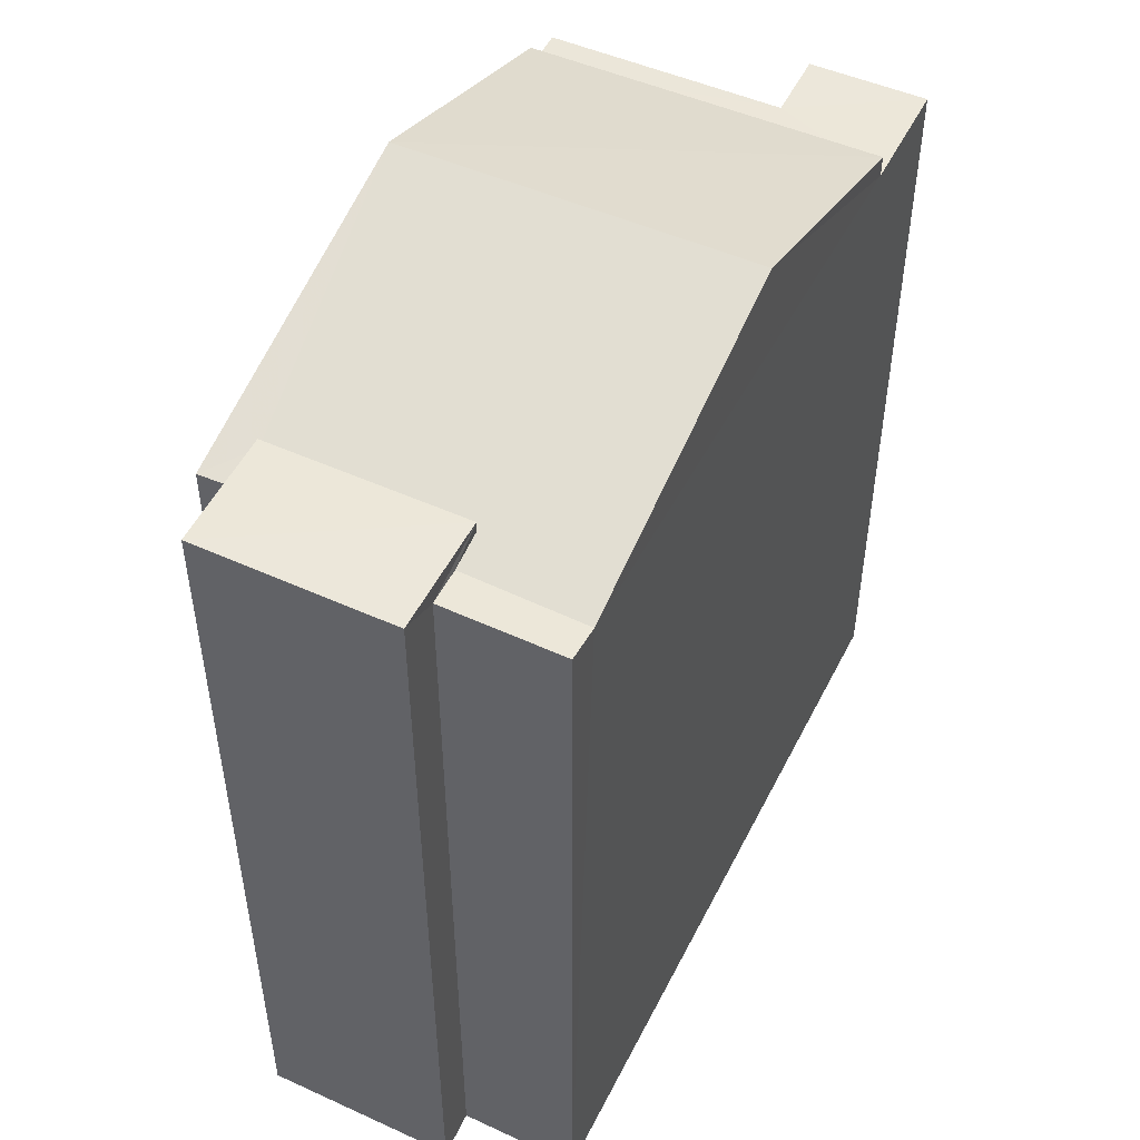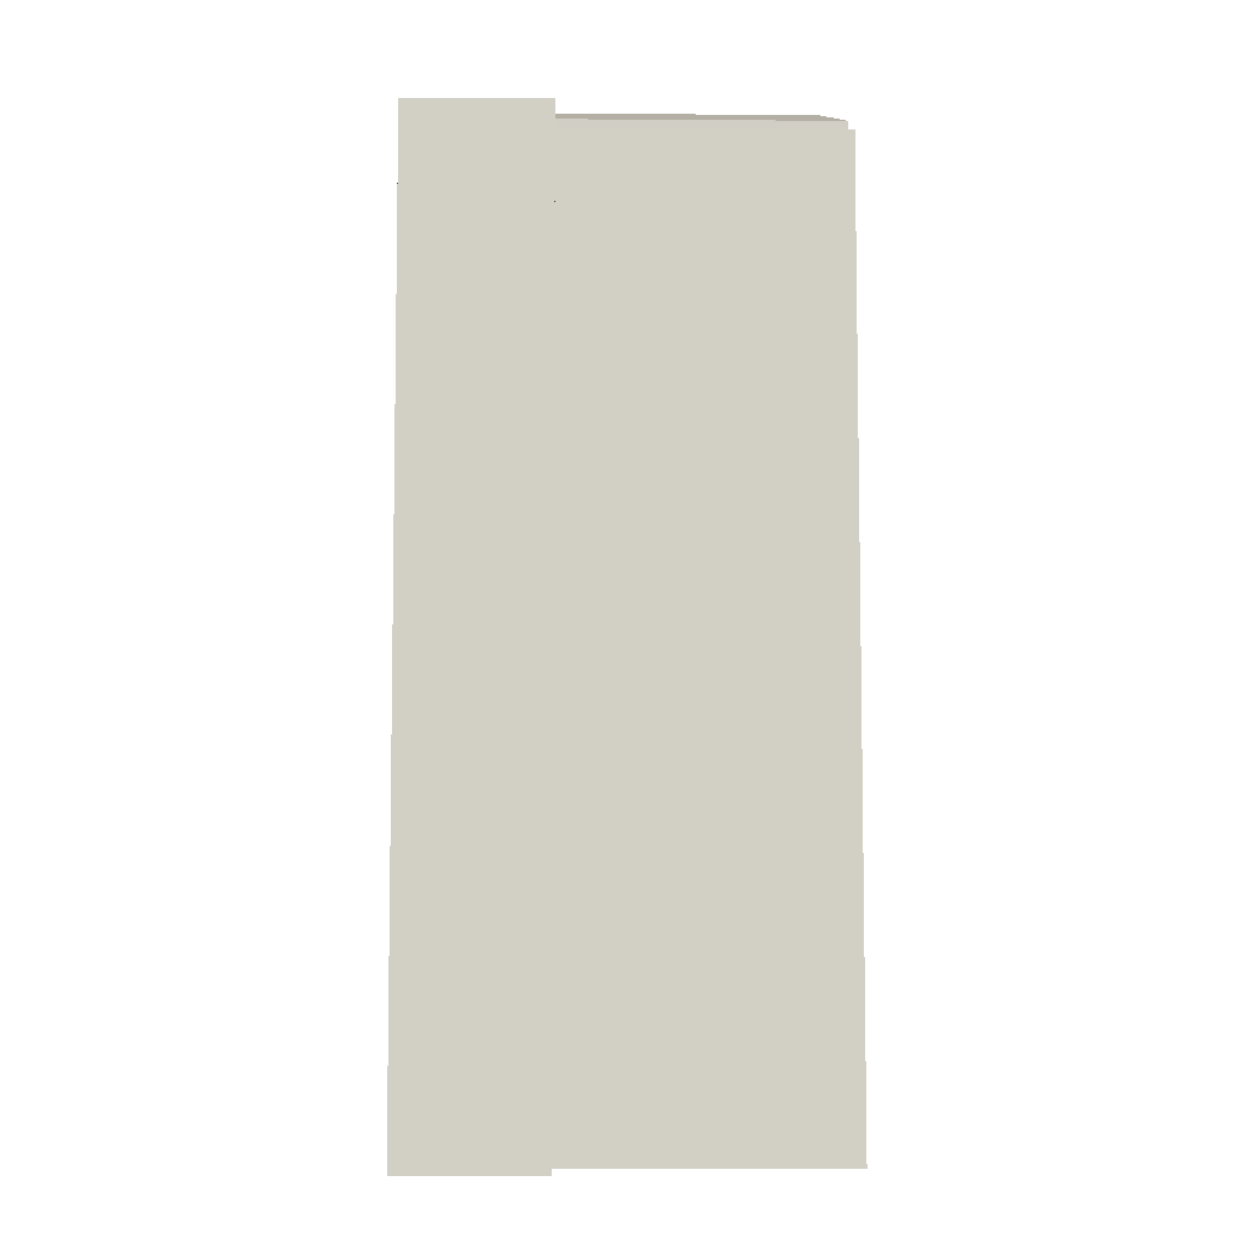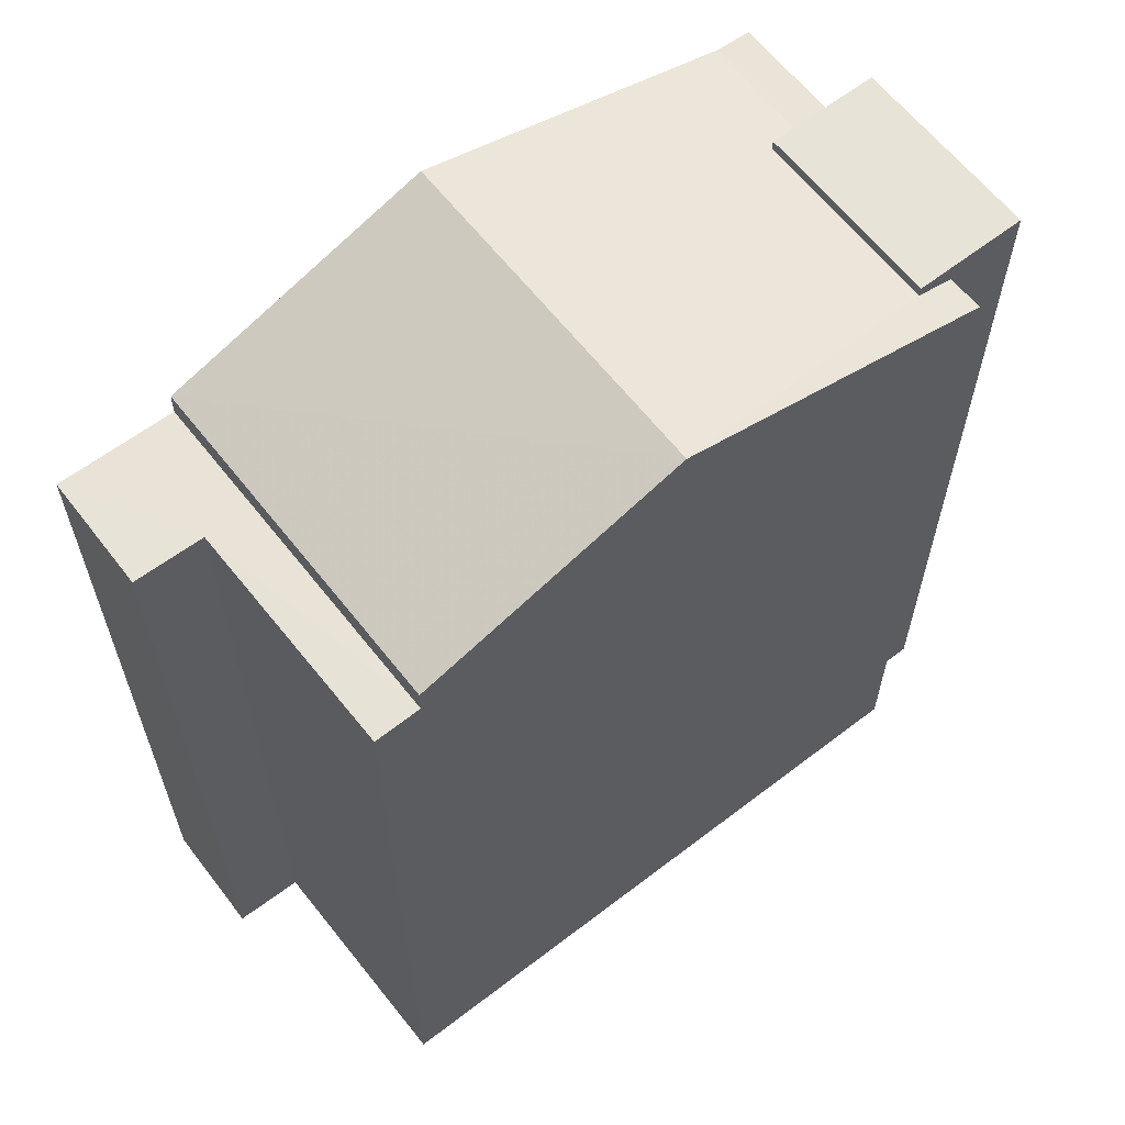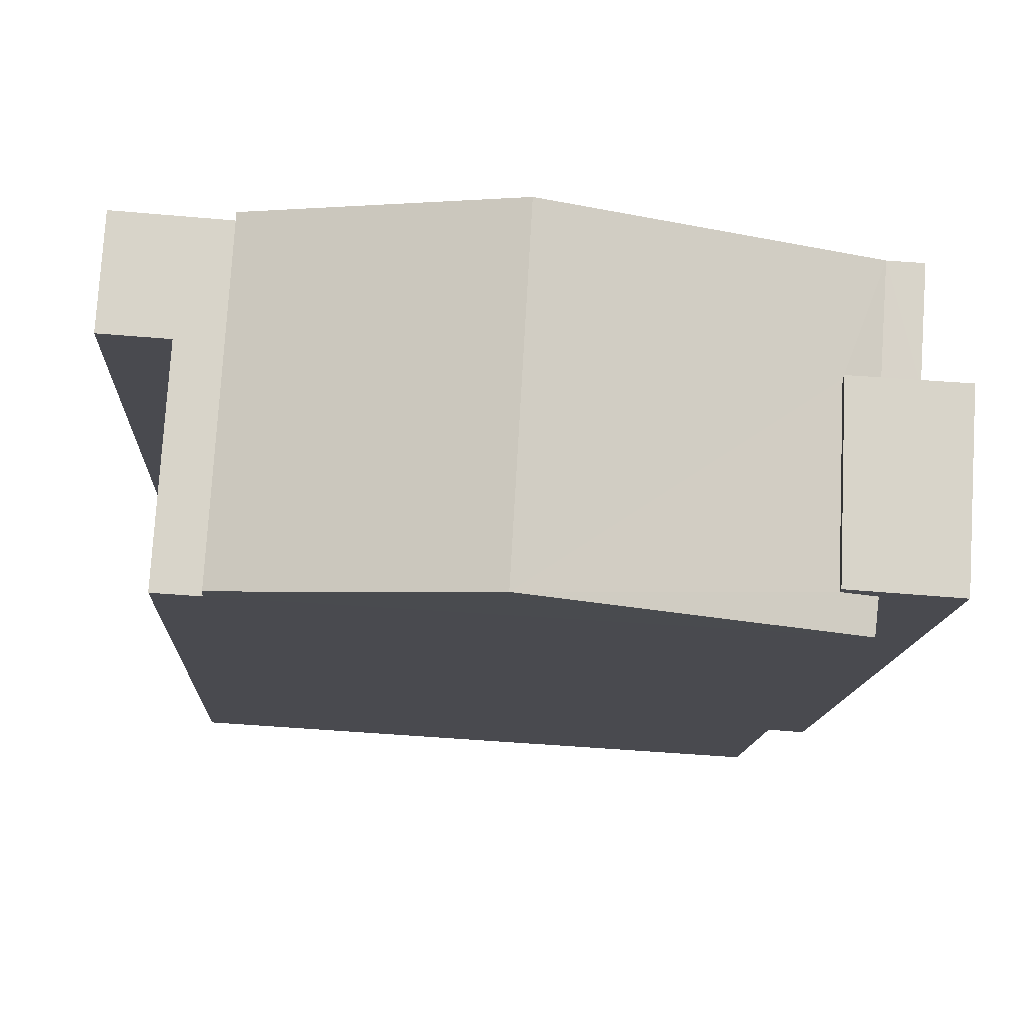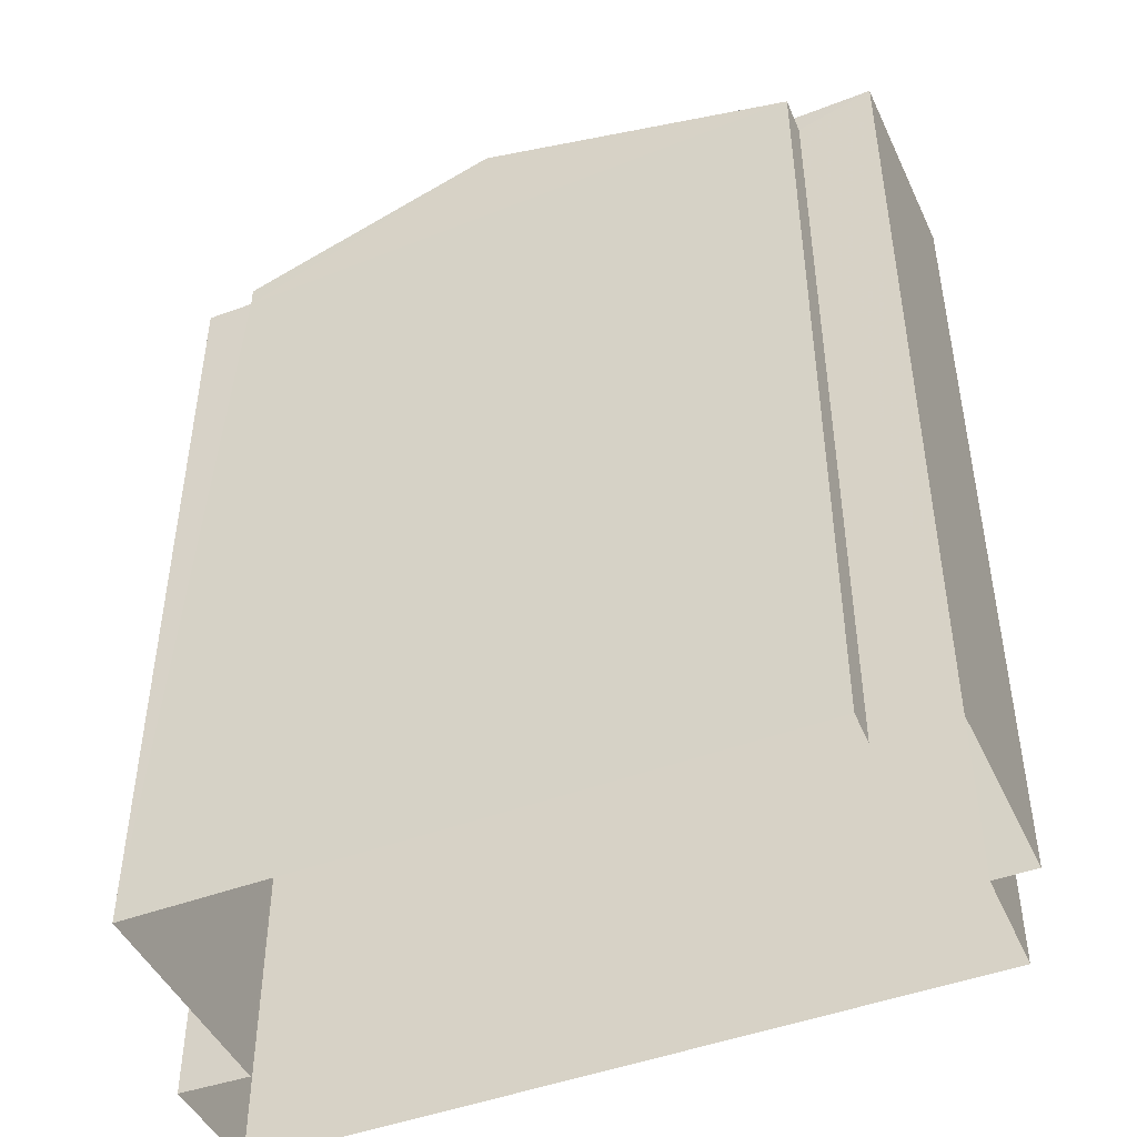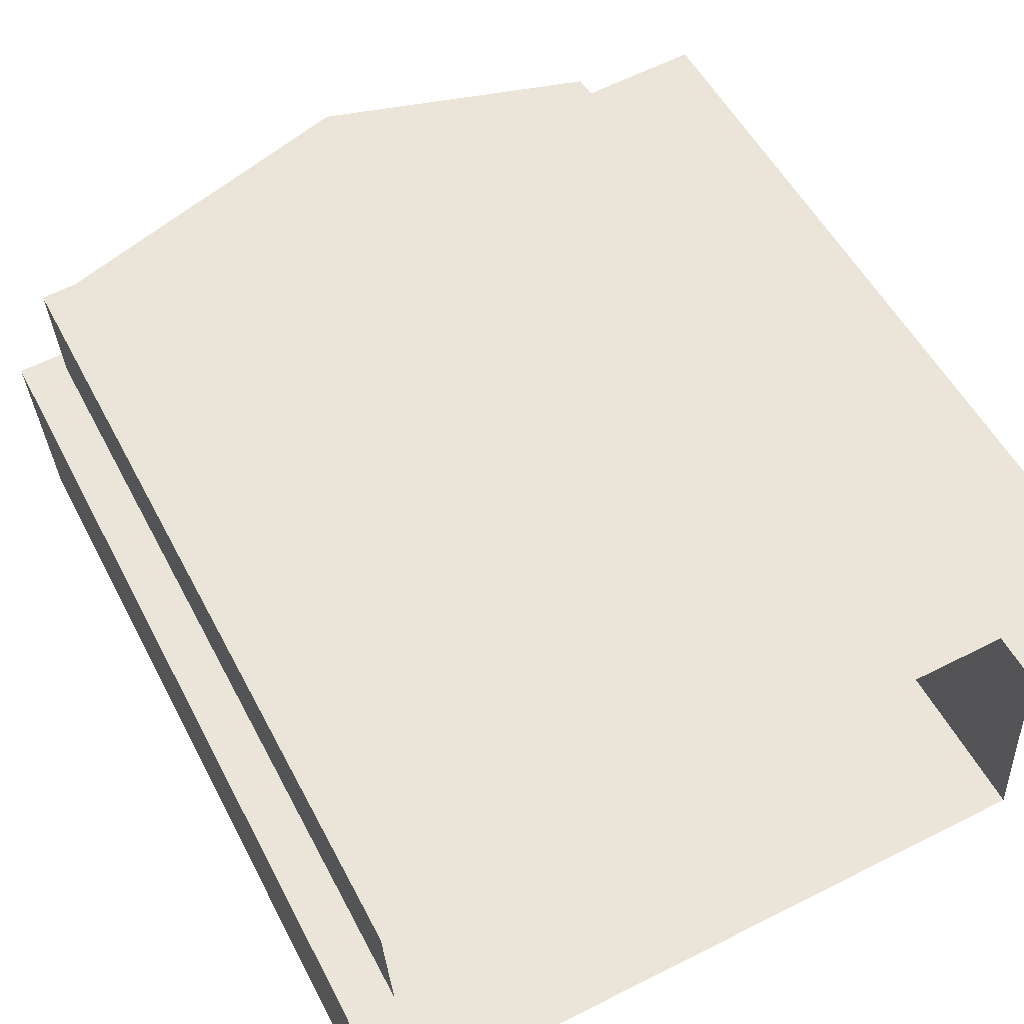
<metadata>
{"format":"obj","ext":"obj","renderer":"f3d","projection":"perspective","resolution":1024,"background":"white","views":[{"elev":50.2,"azim":112.7,"up":"+Z"},{"elev":-7.6,"azim":-94.4,"up":"+Z"},{"elev":62.1,"azim":-41.3,"up":"+Z"},{"elev":-13.3,"azim":-3.1,"up":"+Y"},{"elev":-46.1,"azim":20.0,"up":"+Z"},{"elev":53.0,"azim":153.0,"up":"+Y"}]}
</metadata>
<code>
v -3.738e+05 -1.046e+05 23.86
v -3.738e+05 -1.046e+05 23.86
v -3.738e+05 -1.046e+05 23.86
v -3.738e+05 -1.046e+05 23.86
v -3.738e+05 -1.046e+05 23.86
v -3.738e+05 -1.046e+05 23.86
v -3.738e+05 -1.046e+05 23.86
v -3.738e+05 -1.046e+05 23.86
v -3.738e+05 -1.046e+05 23.86
v -3.738e+05 -1.046e+05 23.86
v -3.738e+05 -1.046e+05 33.74
v -3.738e+05 -1.046e+05 33.74
v -3.738e+05 -1.046e+05 33.86
v -3.738e+05 -1.046e+05 34.82
v -3.738e+05 -1.046e+05 33.74
v -3.738e+05 -1.046e+05 33.86
v -3.738e+05 -1.046e+05 33.74
v -3.738e+05 -1.046e+05 34.82
v -3.738e+05 -1.046e+05 33.74
v -3.738e+05 -1.046e+05 33.74
v -3.738e+05 -1.046e+05 34
v -3.738e+05 -1.046e+05 34
v -3.738e+05 -1.046e+05 34
v -3.738e+05 -1.046e+05 34
v -3.738e+05 -1.046e+05 33.48
v -3.738e+05 -1.046e+05 33.48
v -3.738e+05 -1.046e+05 33.48
v -3.738e+05 -1.046e+05 33.48
v -3.738e+05 -1.046e+05 33.48
v -3.738e+05 -1.046e+05 33.48
v -3.738e+05 -1.046e+05 33.74
v -3.738e+05 -1.046e+05 33.74
f 1 2 3
f 4 1 5
f 6 4 5
f 7 8 9
f 1 3 7
f 6 5 10
f 5 7 9
f 1 7 5
f 11 12 13
f 12 14 13
f 15 16 17
f 13 14 18
f 16 13 18
f 17 16 18
f 19 20 12
f 11 19 12
f 21 22 23
f 24 21 23
f 25 26 27
f 26 28 27
f 27 29 30
f 27 28 29
f 31 32 18
f 14 31 18
f 27 9 25
f 27 5 9
f 13 22 21
f 13 16 22
f 28 32 31
f 28 26 32
f 5 30 10
f 5 27 30
f 7 3 15
f 3 23 15
f 15 22 16
f 15 23 22
f 23 3 2
f 24 23 2
f 2 1 19
f 2 19 24
f 24 19 21
f 11 13 21
f 19 11 21
f 17 18 26
f 17 26 8
f 18 32 26
f 8 26 9
f 9 26 25
f 30 6 10
f 30 29 6
f 1 4 20
f 19 1 20
f 15 17 8
f 7 15 8
f 31 14 28
f 29 28 6
f 6 28 4
f 12 20 4
f 28 14 12
f 28 12 4

</code>
